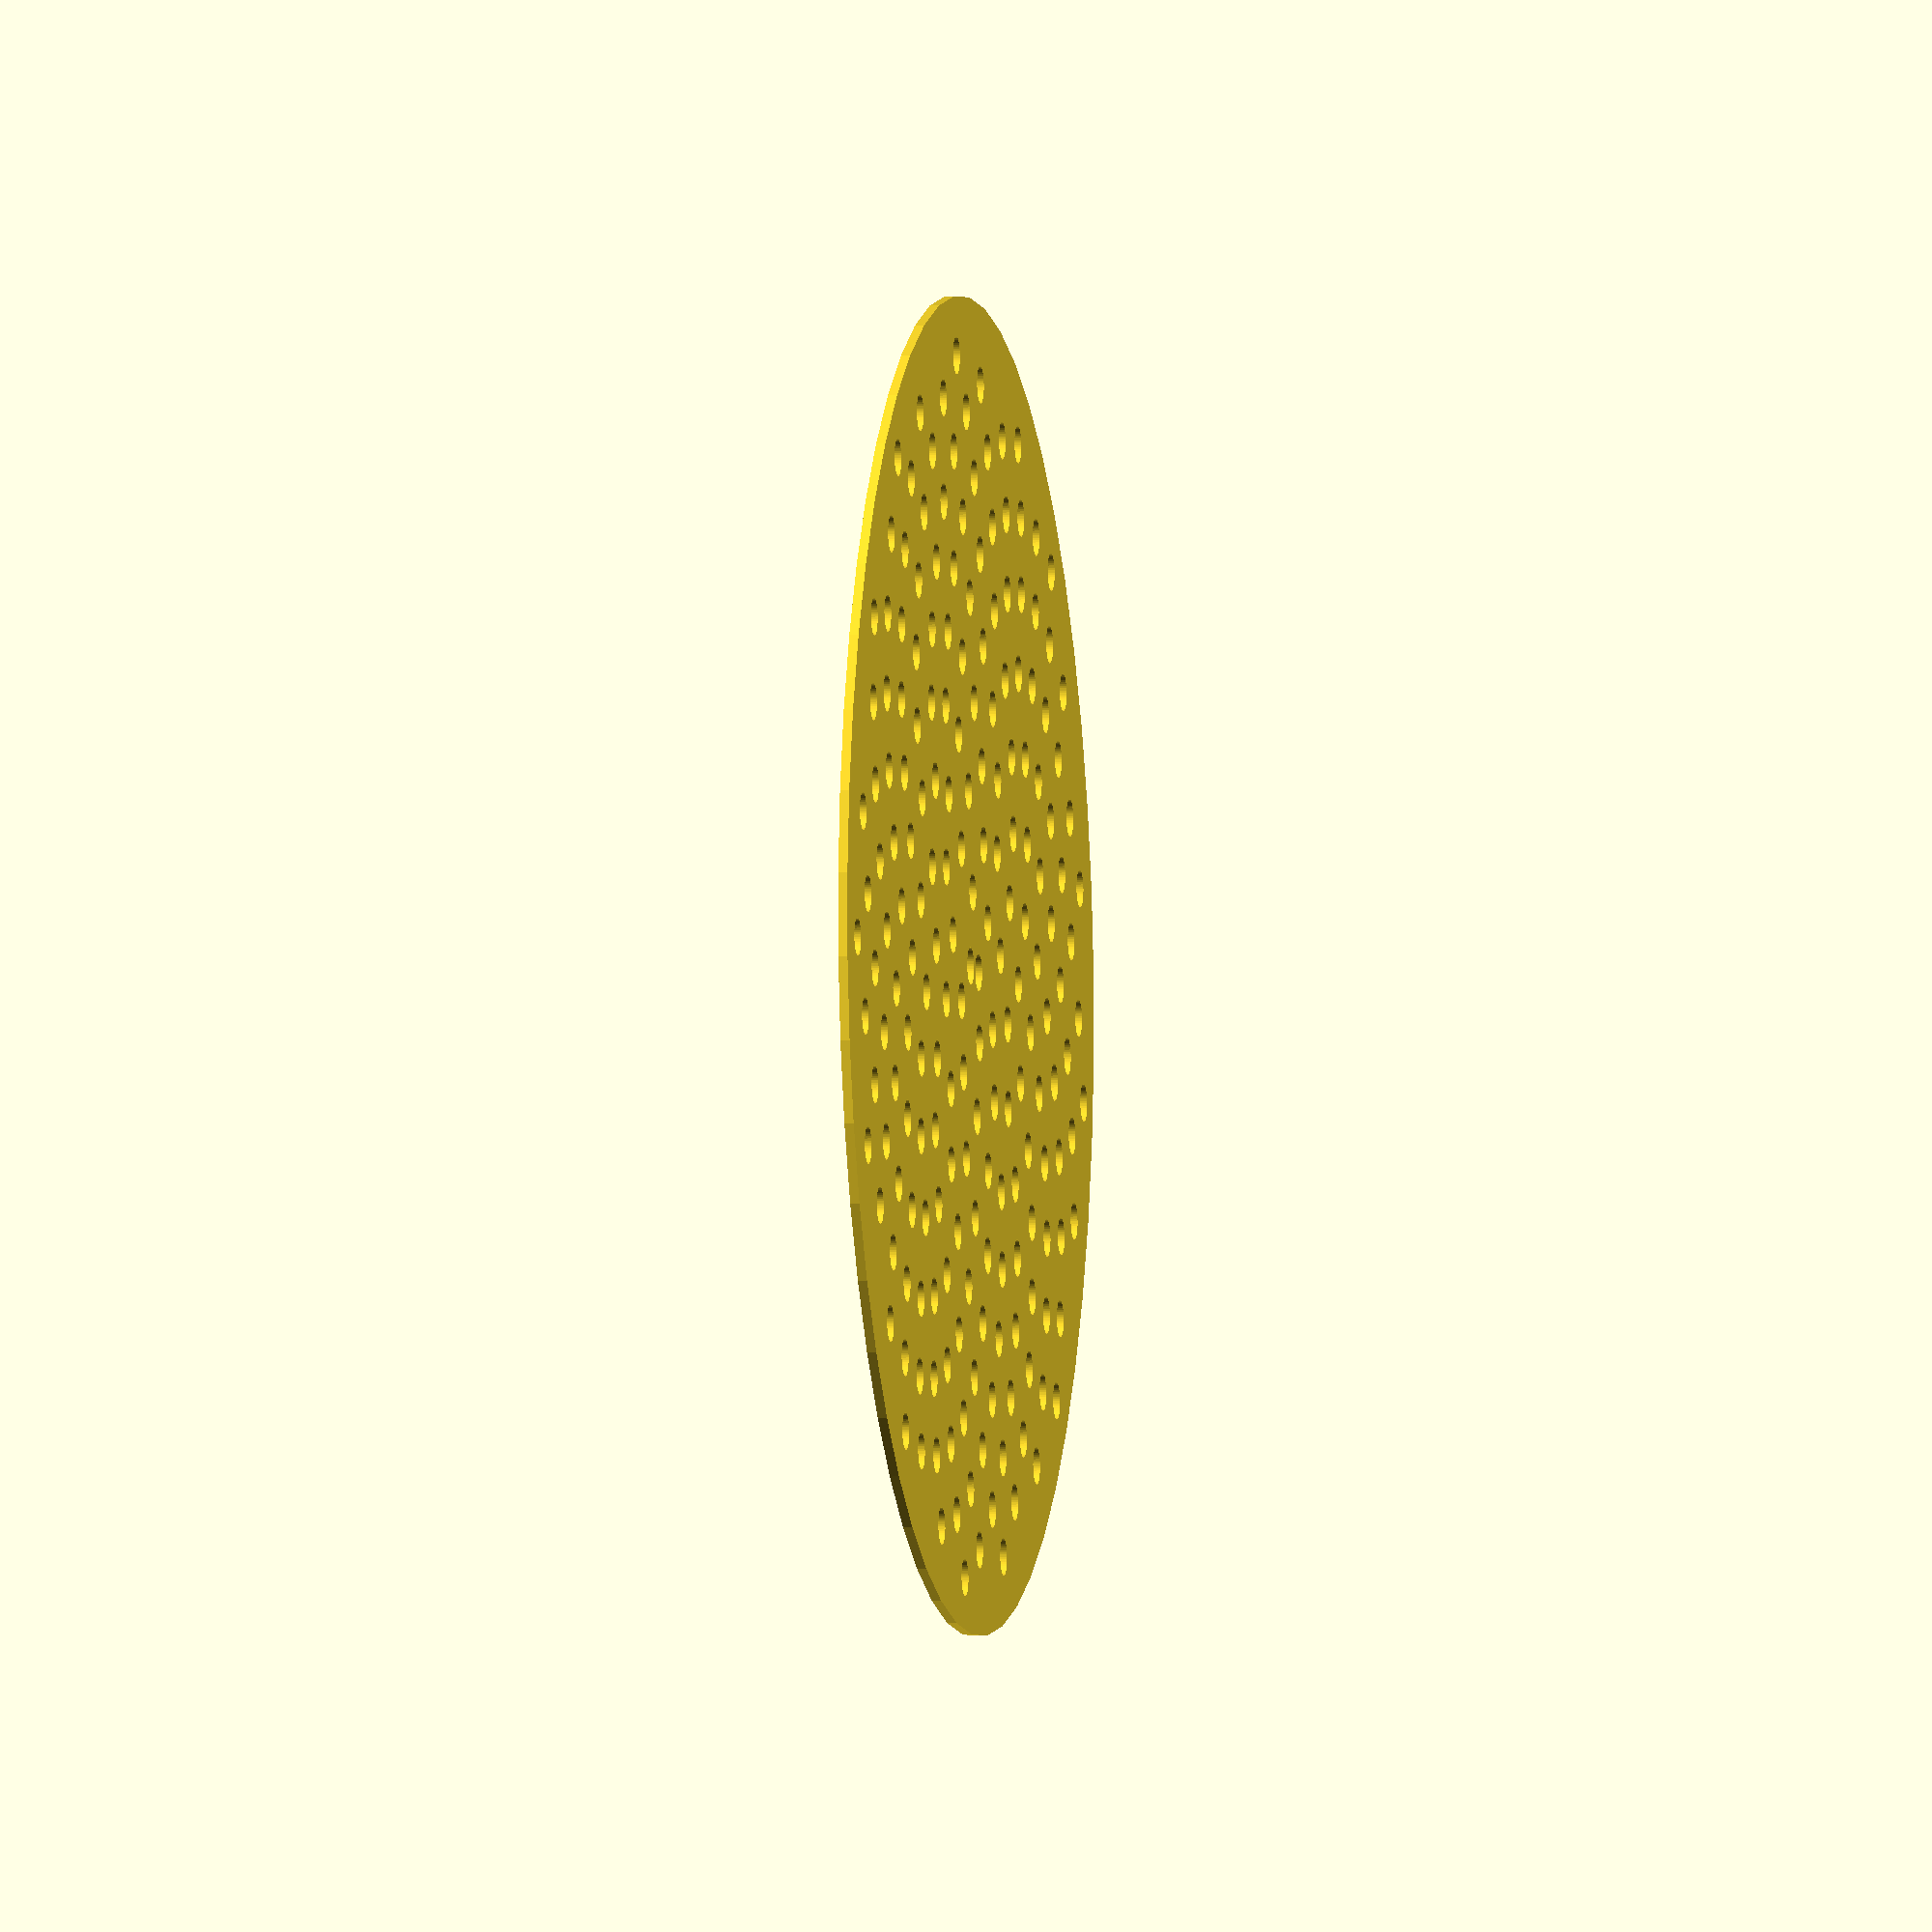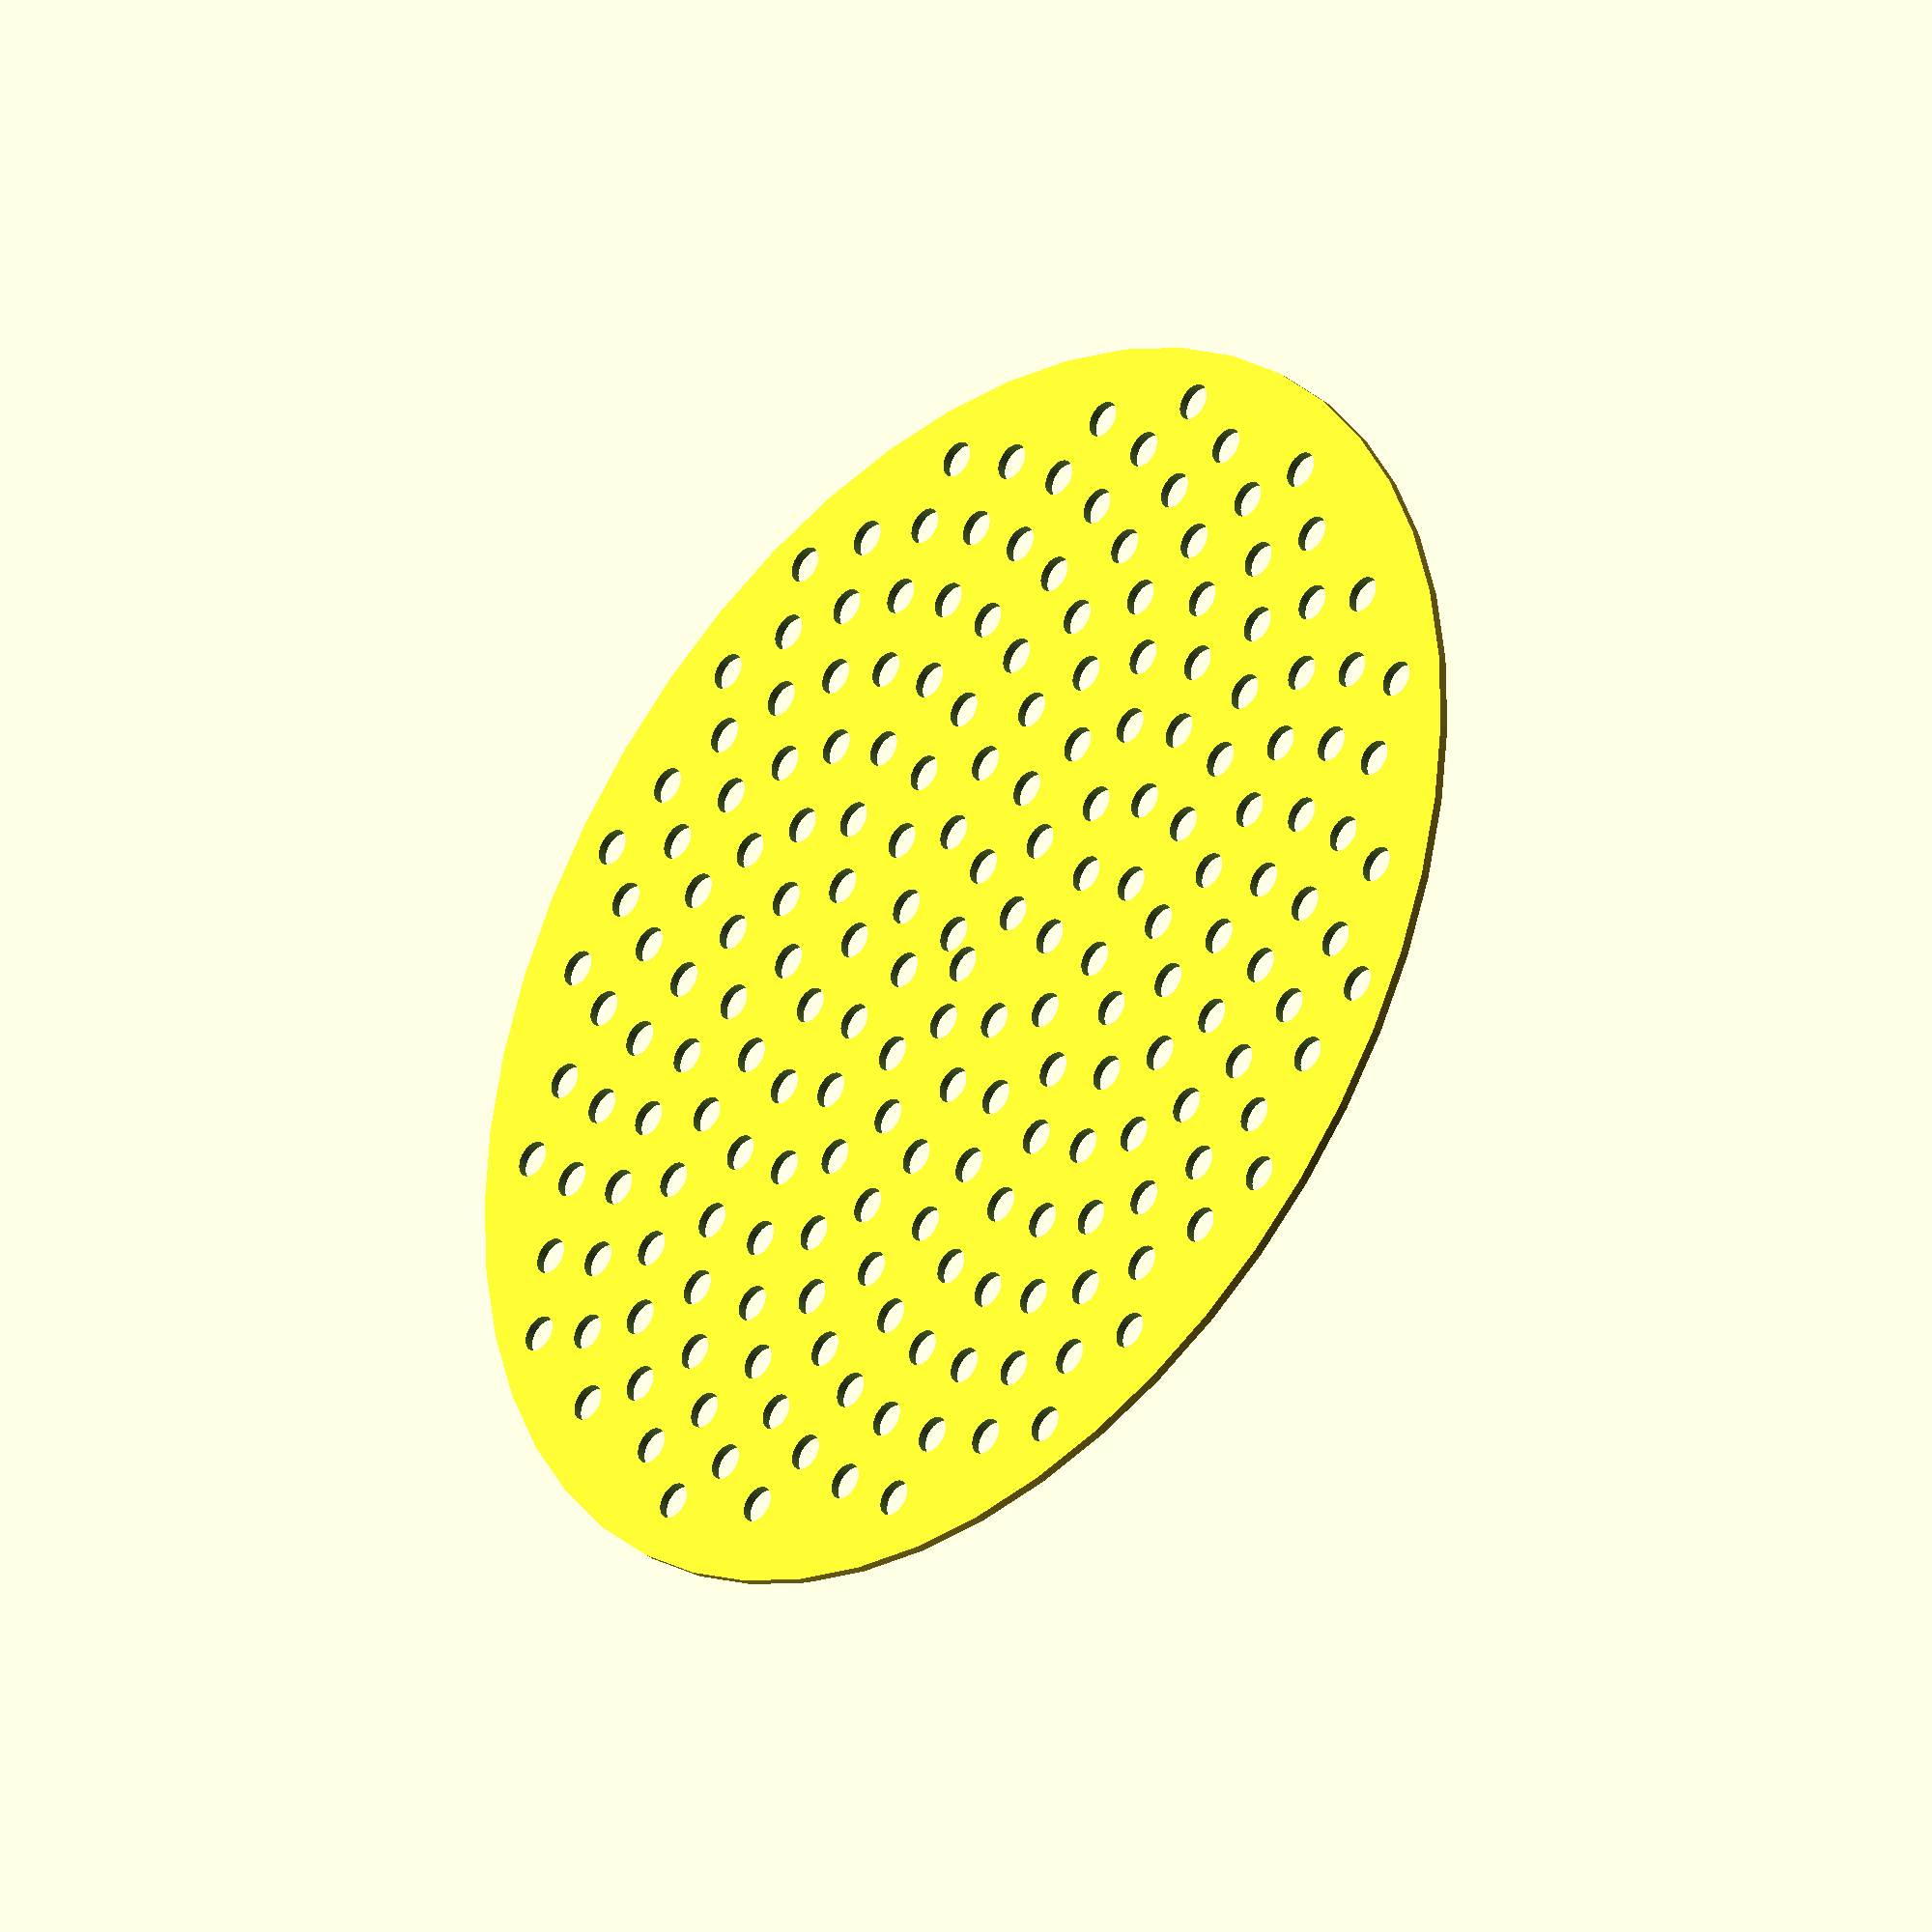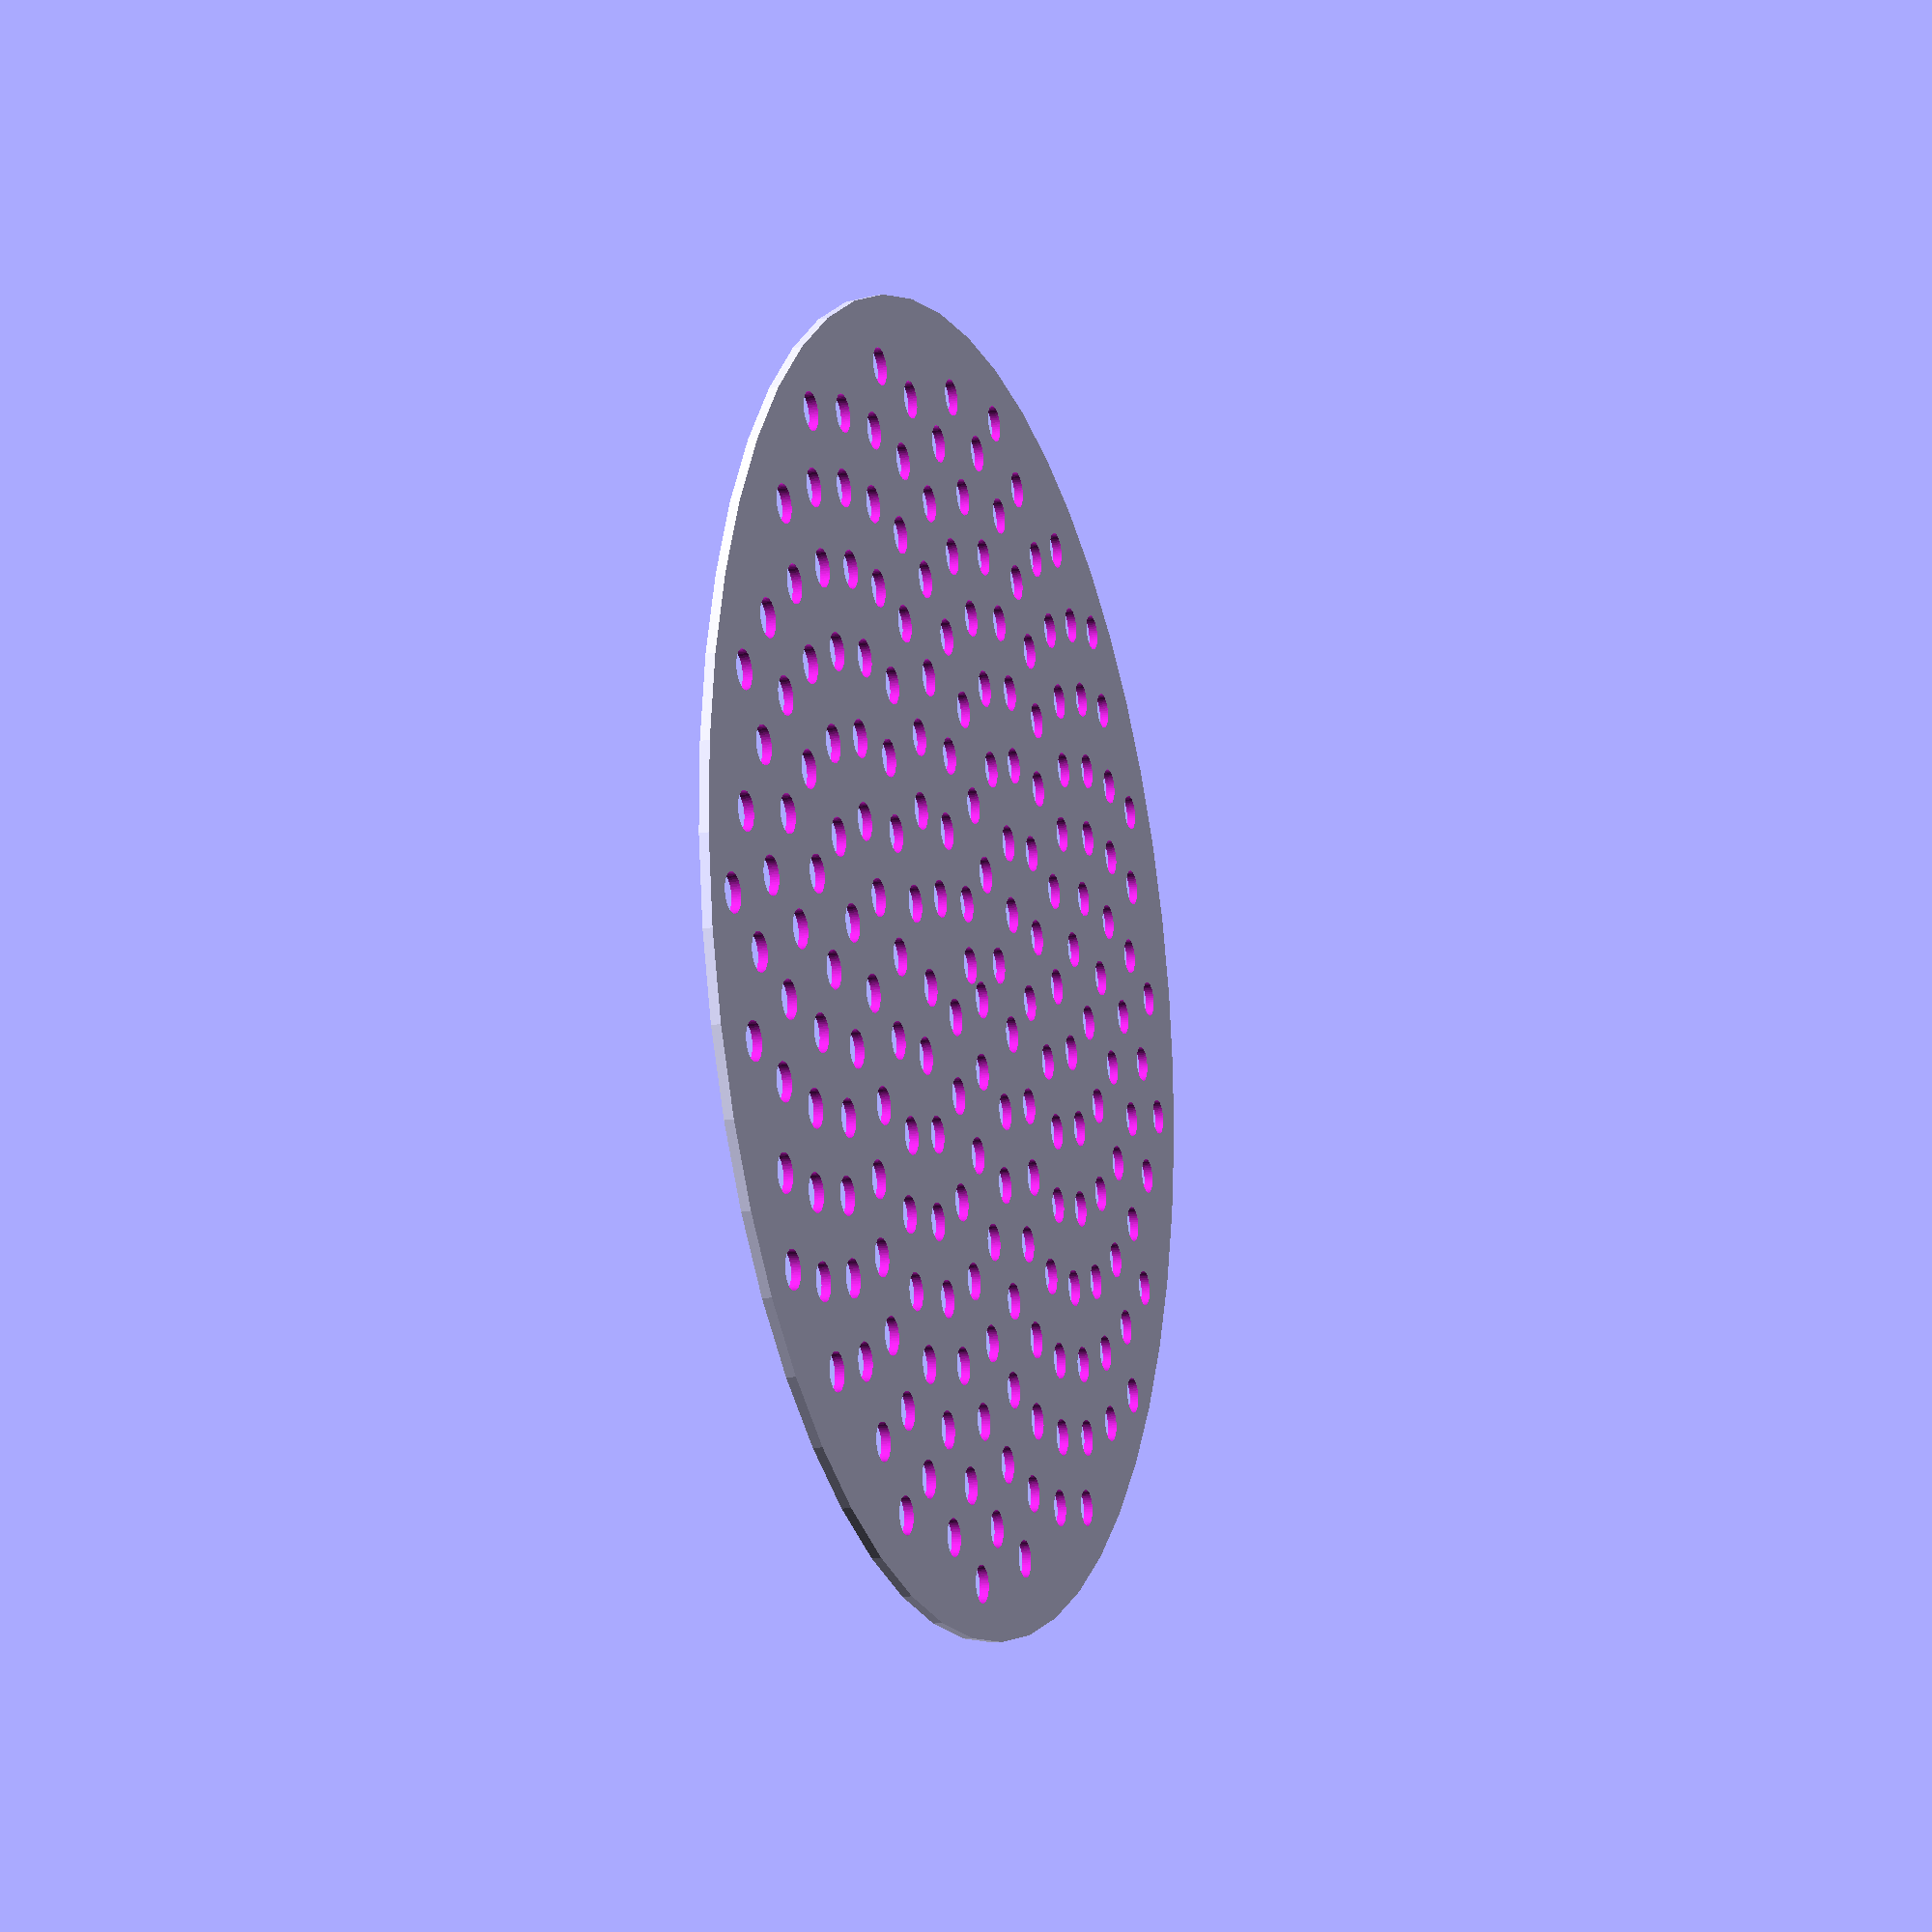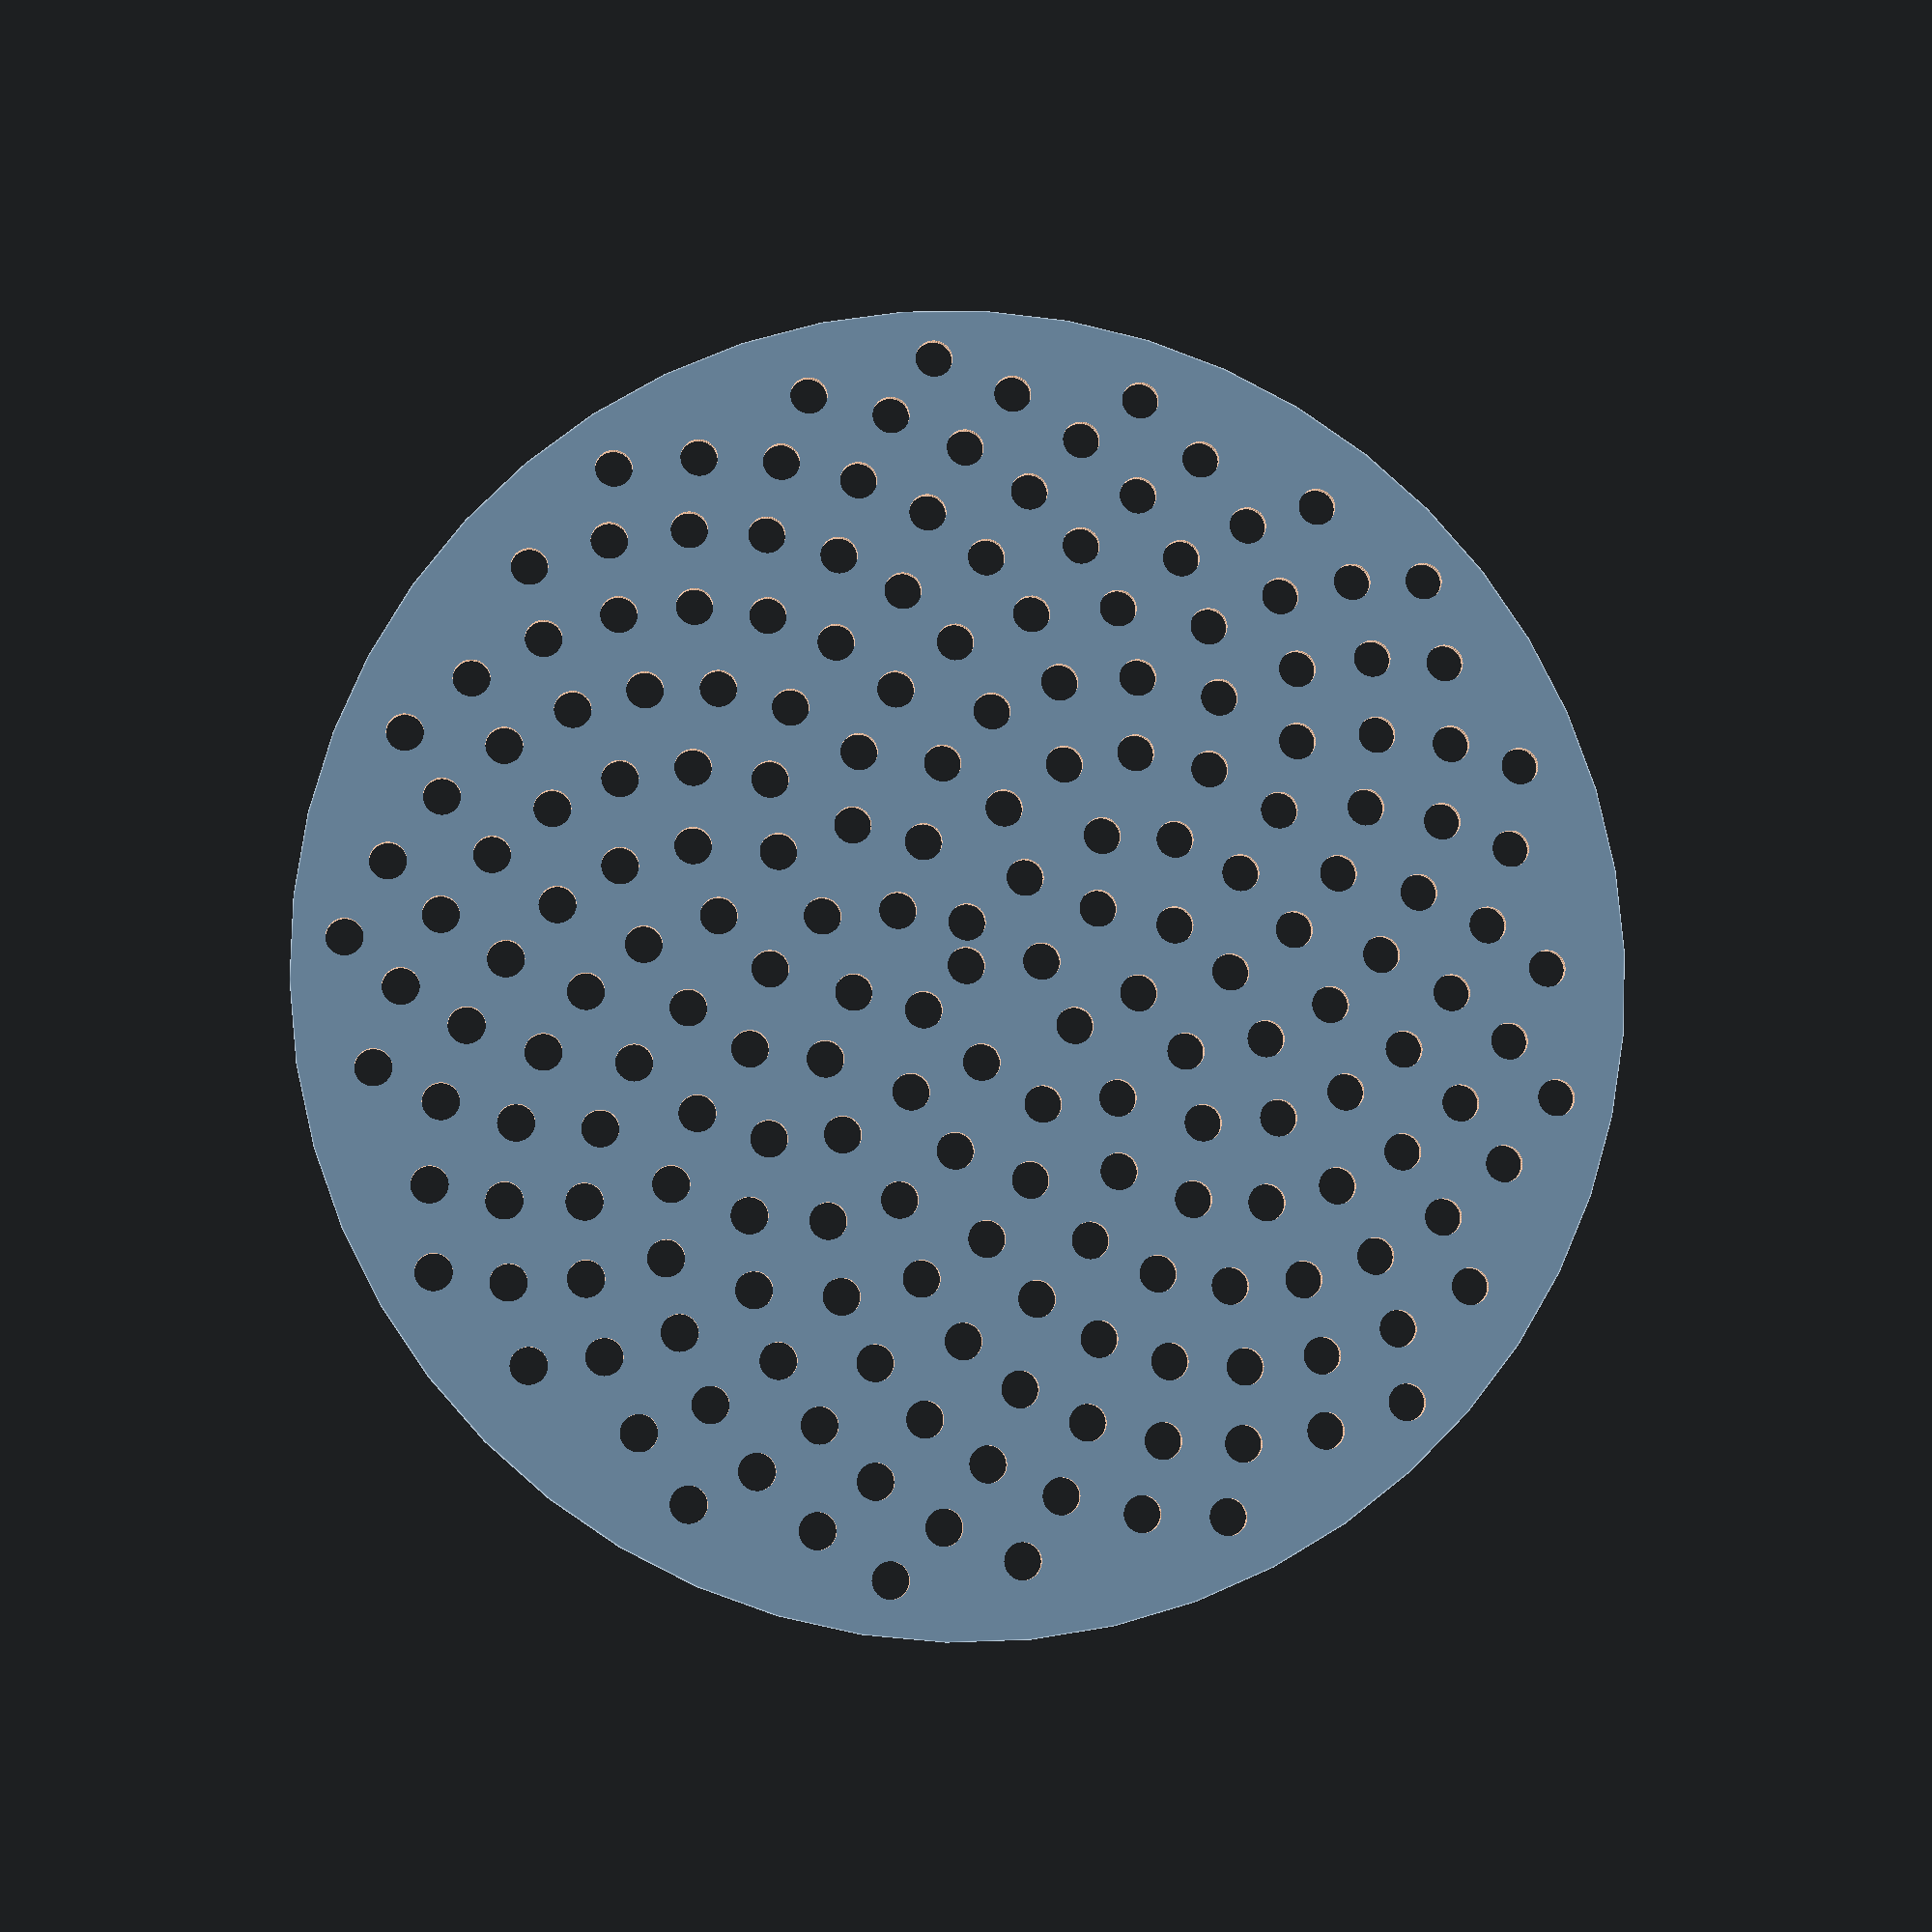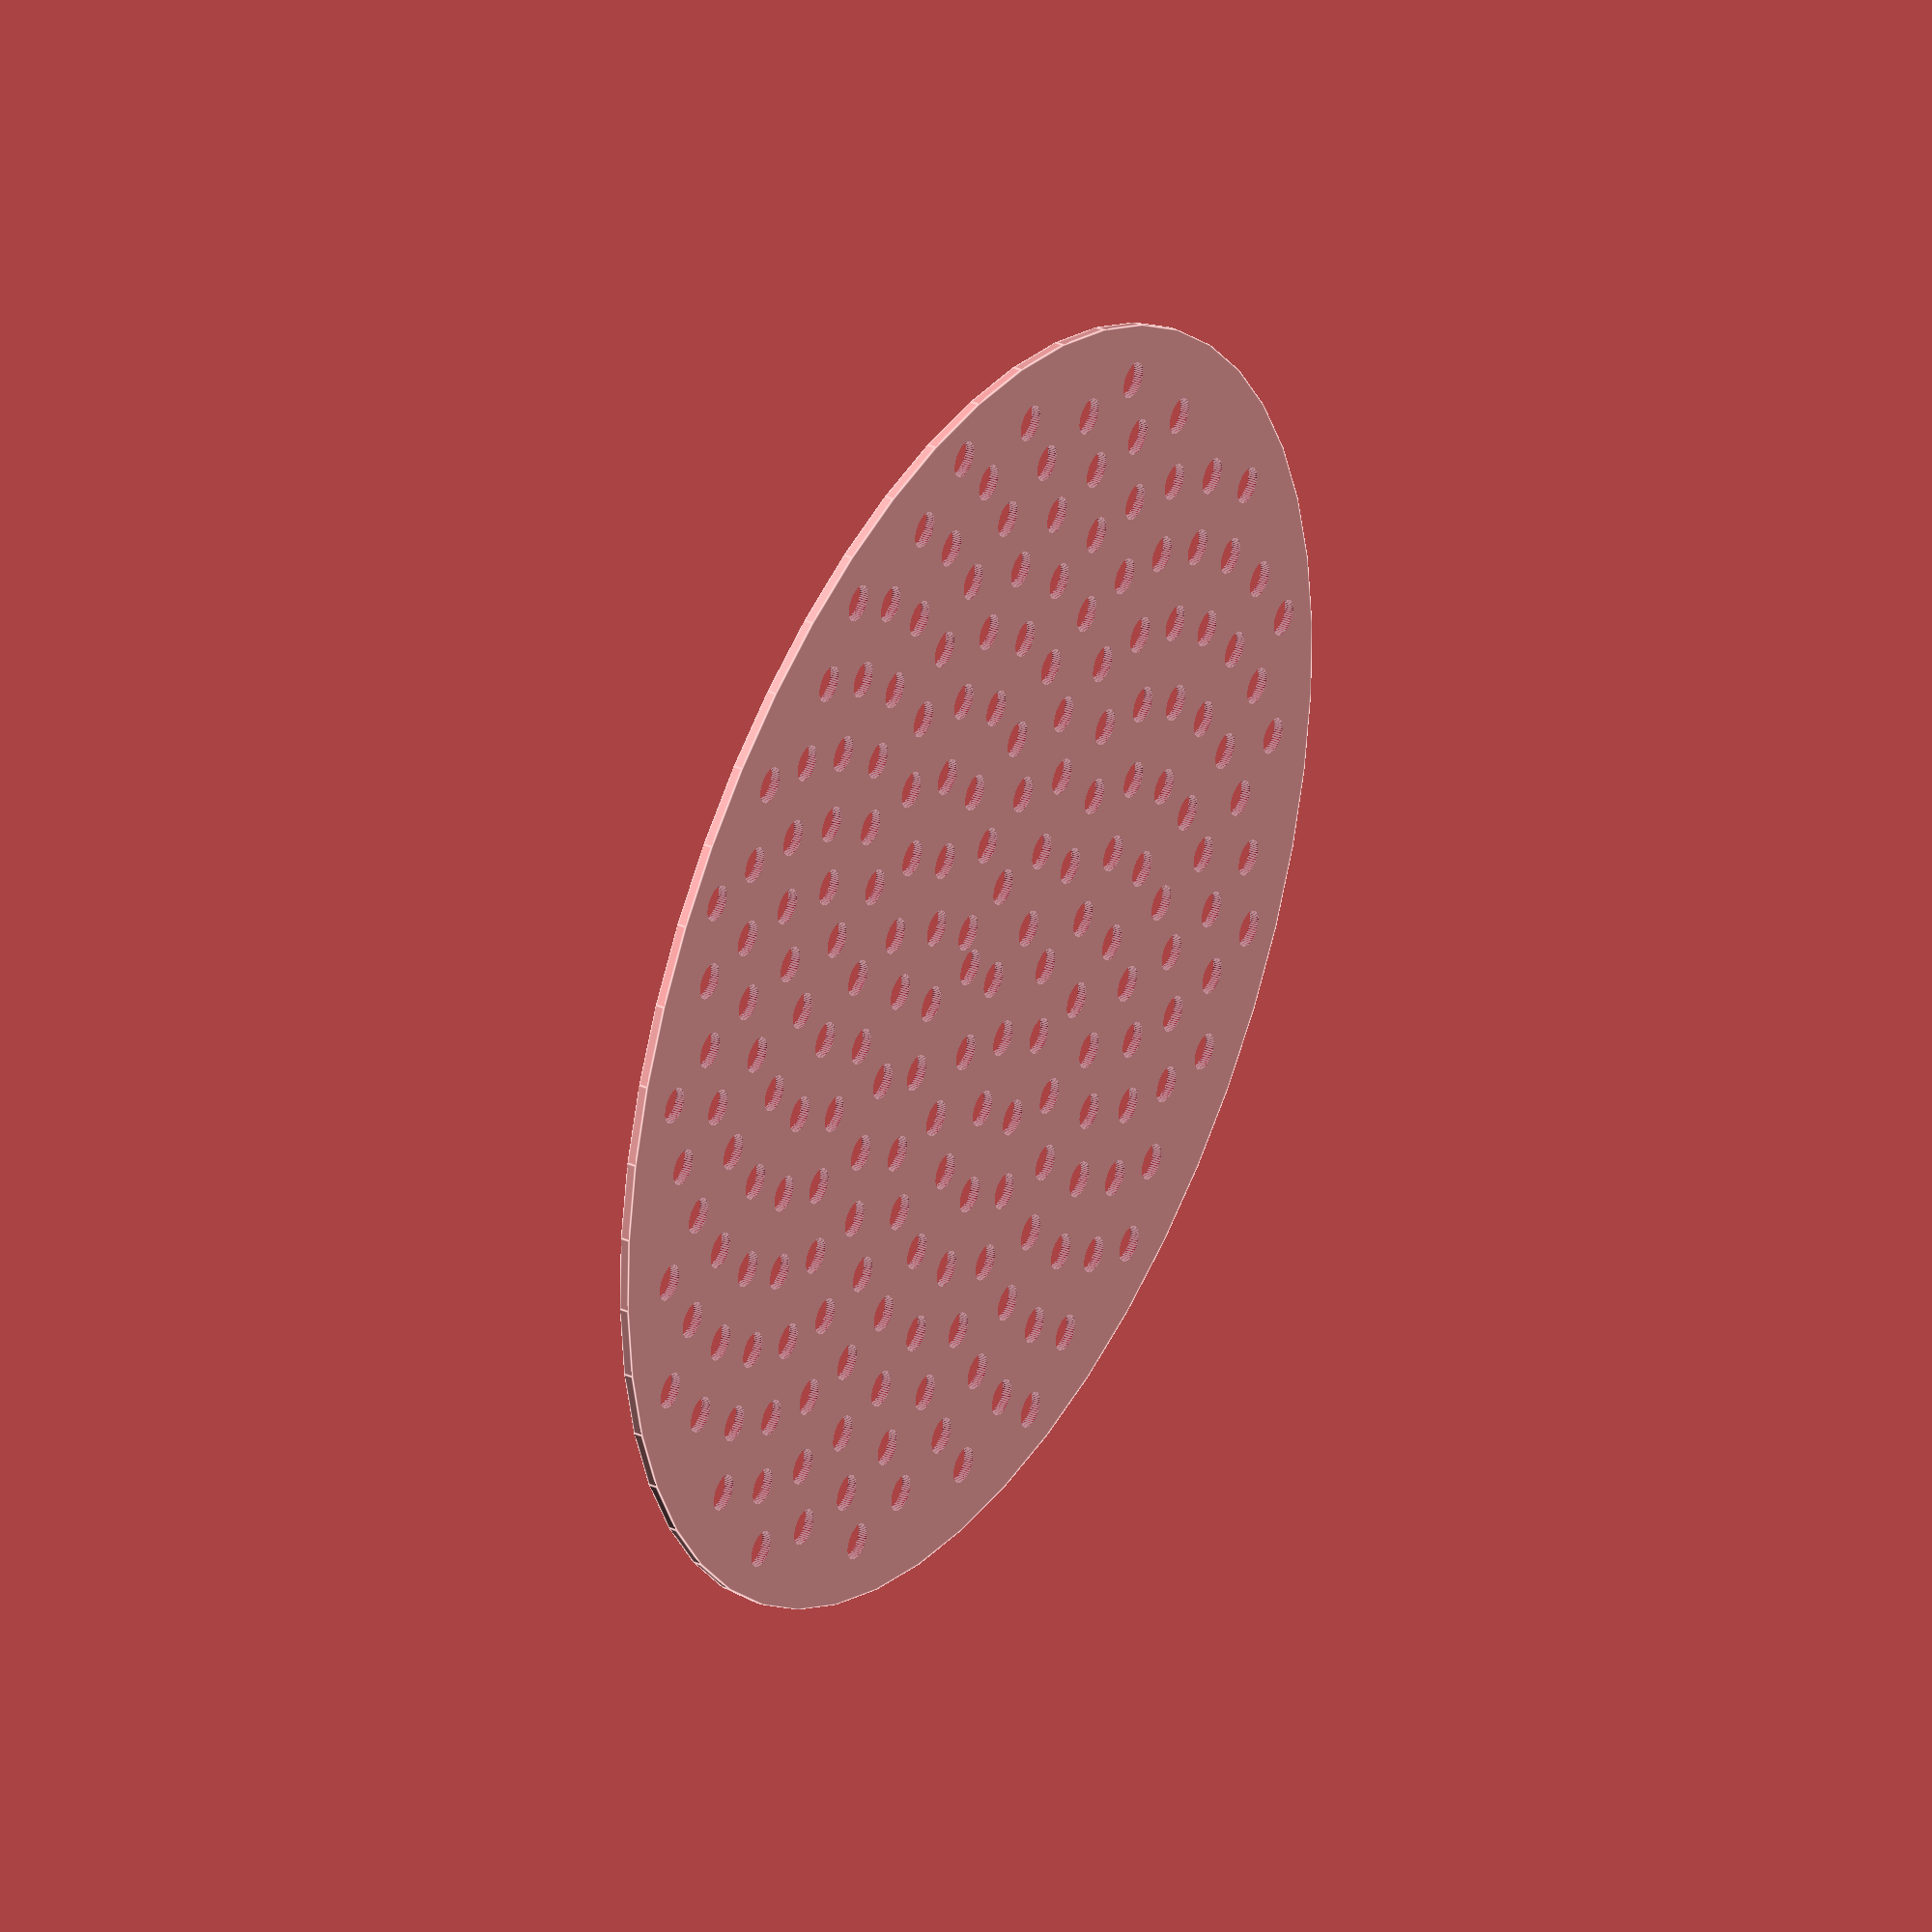
<openscad>
//hole diameter for led
diameter_hole = 12;
//number of leds
number_led = 200;
//thickness of disk
height = 3;
//golden angle used in equation, you can also use "360/pow(((1+sqrt(5))/2),2)"
golden_angle = 360/pow(((1+sqrt(5))/2),2);
//scaling factor
c = 14;
//starting led, if 0, there will be an led at center. number must be >= 0
start_led = 0;
//space between edge of the last led hole and edge of plate
outer_gap = 10;
//facenumber for circles
$fn = 50;

difference(){
cylinder( h = height, r = (c*sqrt(number_led+start_led) + diameter_hole/2 + outer_gap));
    
for (i = [0+start_led:number_led+start_led]){
    translate([c*sqrt(i)*cos(i*golden_angle),c*sqrt(i)*sin(i*golden_angle),-.5]){
        cylinder(h = height +1, d = diameter_hole);
    }
}
}
</openscad>
<views>
elev=185.0 azim=133.7 roll=79.4 proj=o view=wireframe
elev=213.3 azim=210.7 roll=135.5 proj=o view=wireframe
elev=15.0 azim=175.9 roll=290.0 proj=p view=solid
elev=187.0 azim=228.5 roll=185.7 proj=p view=edges
elev=325.9 azim=52.6 roll=120.7 proj=o view=edges
</views>
